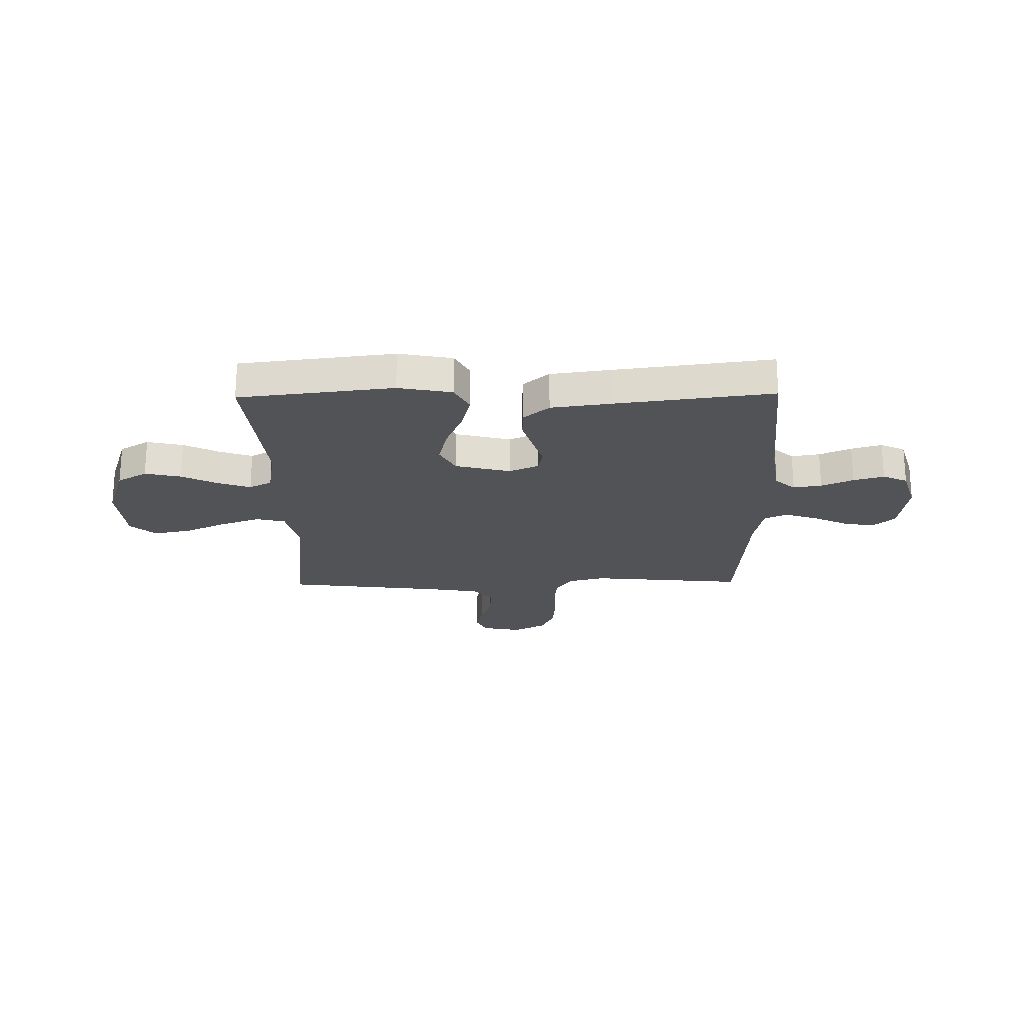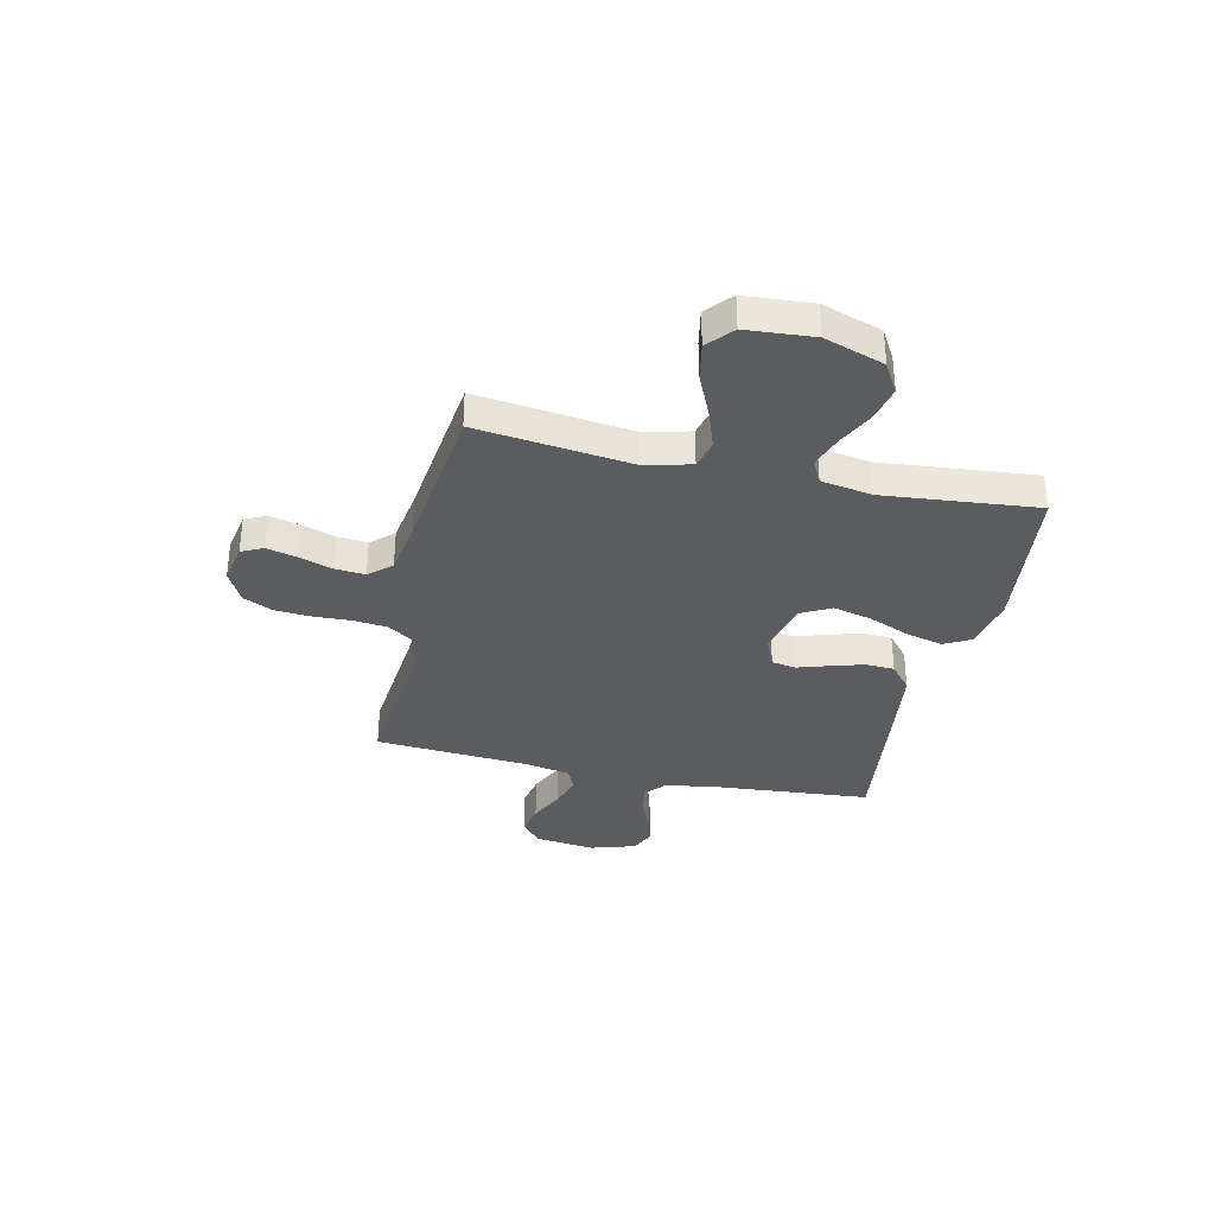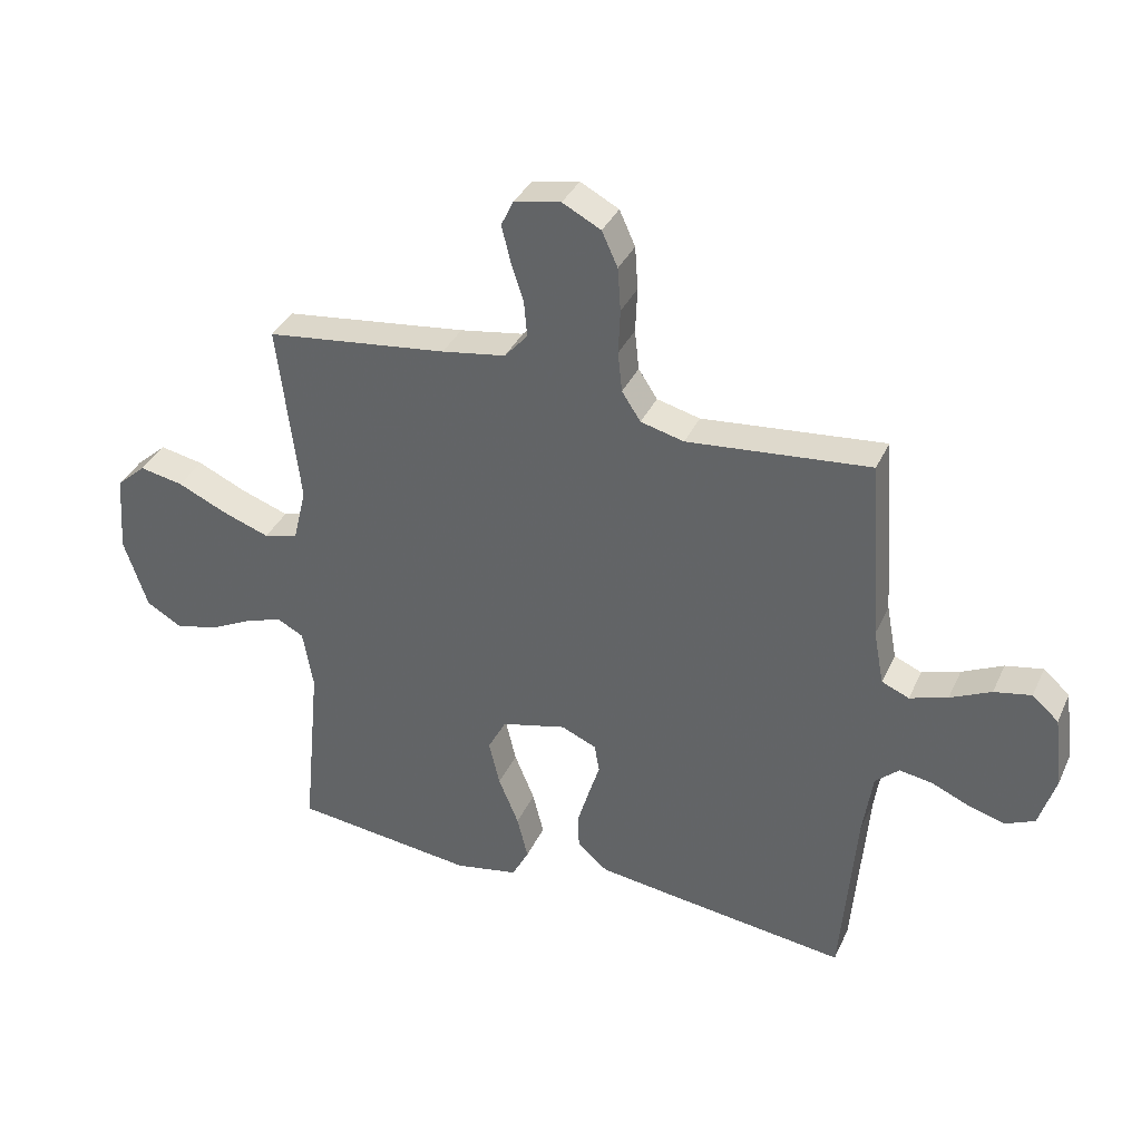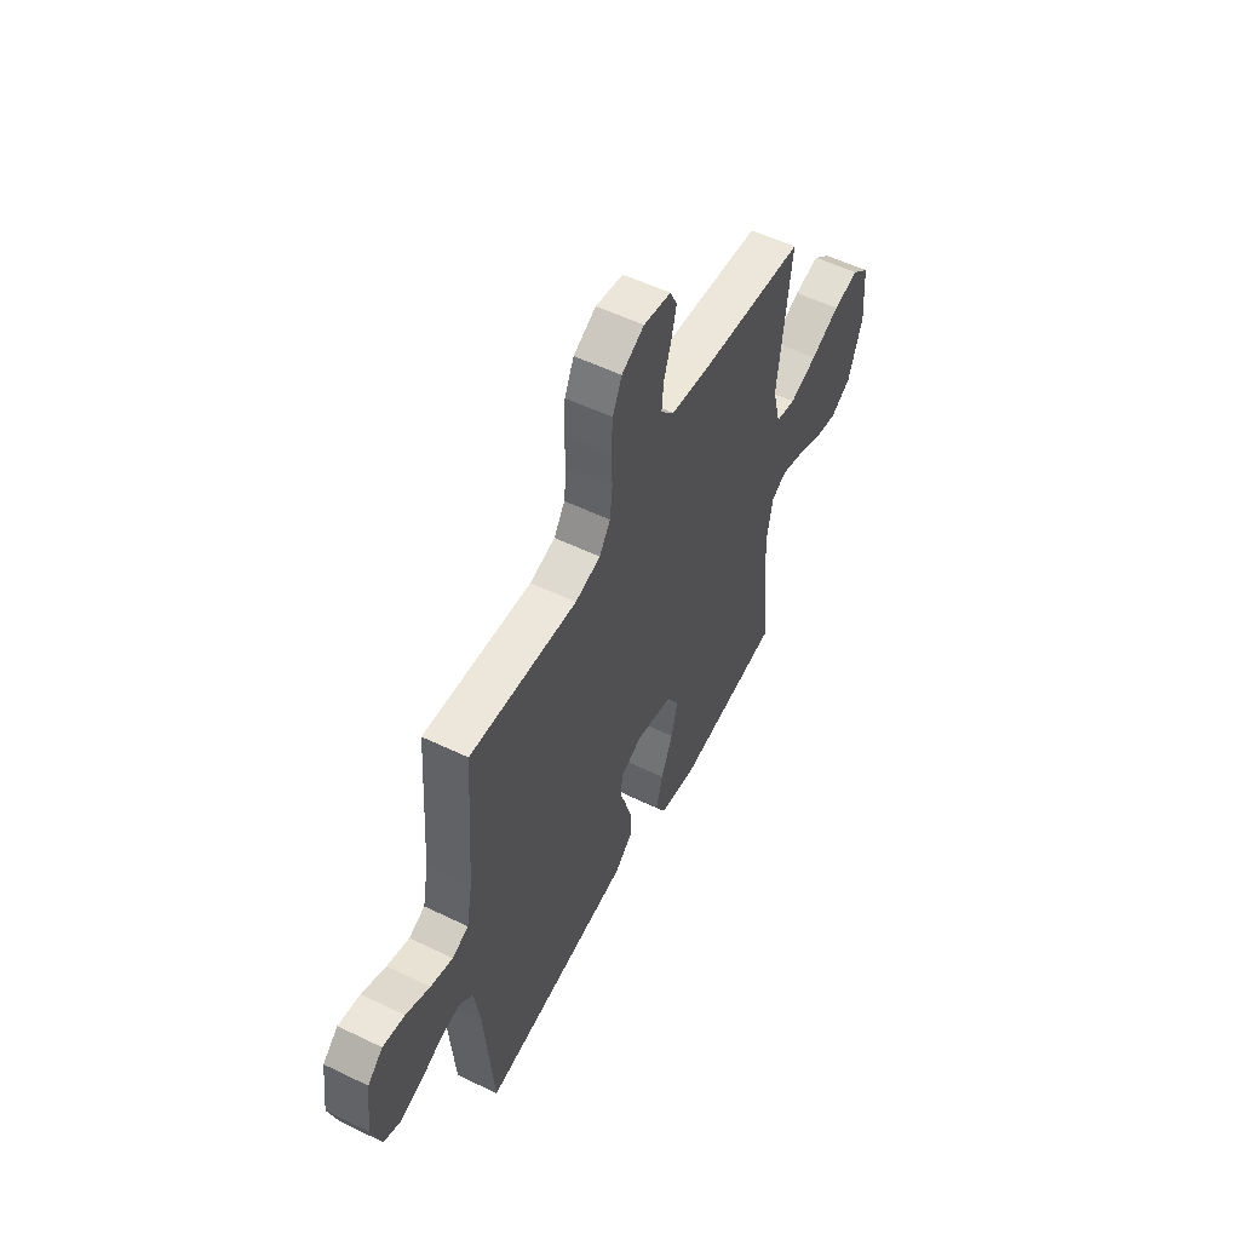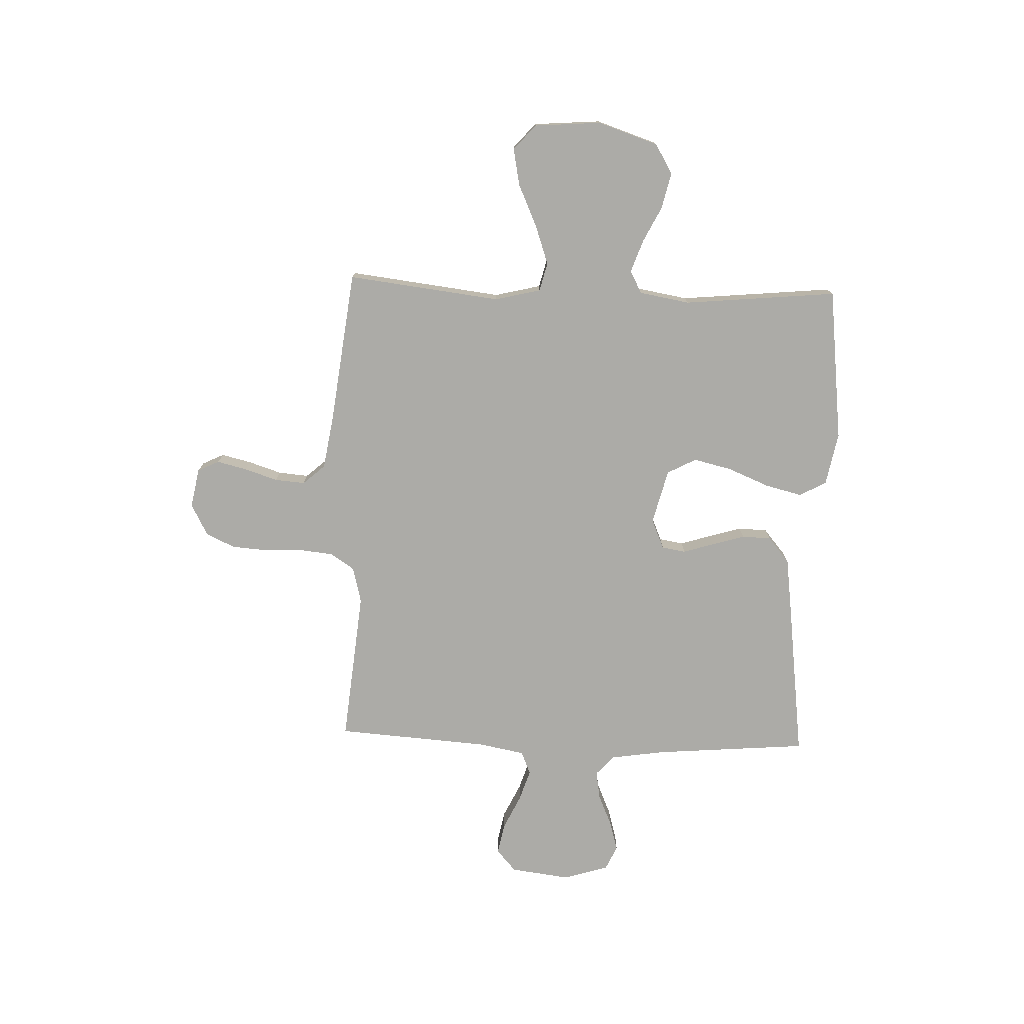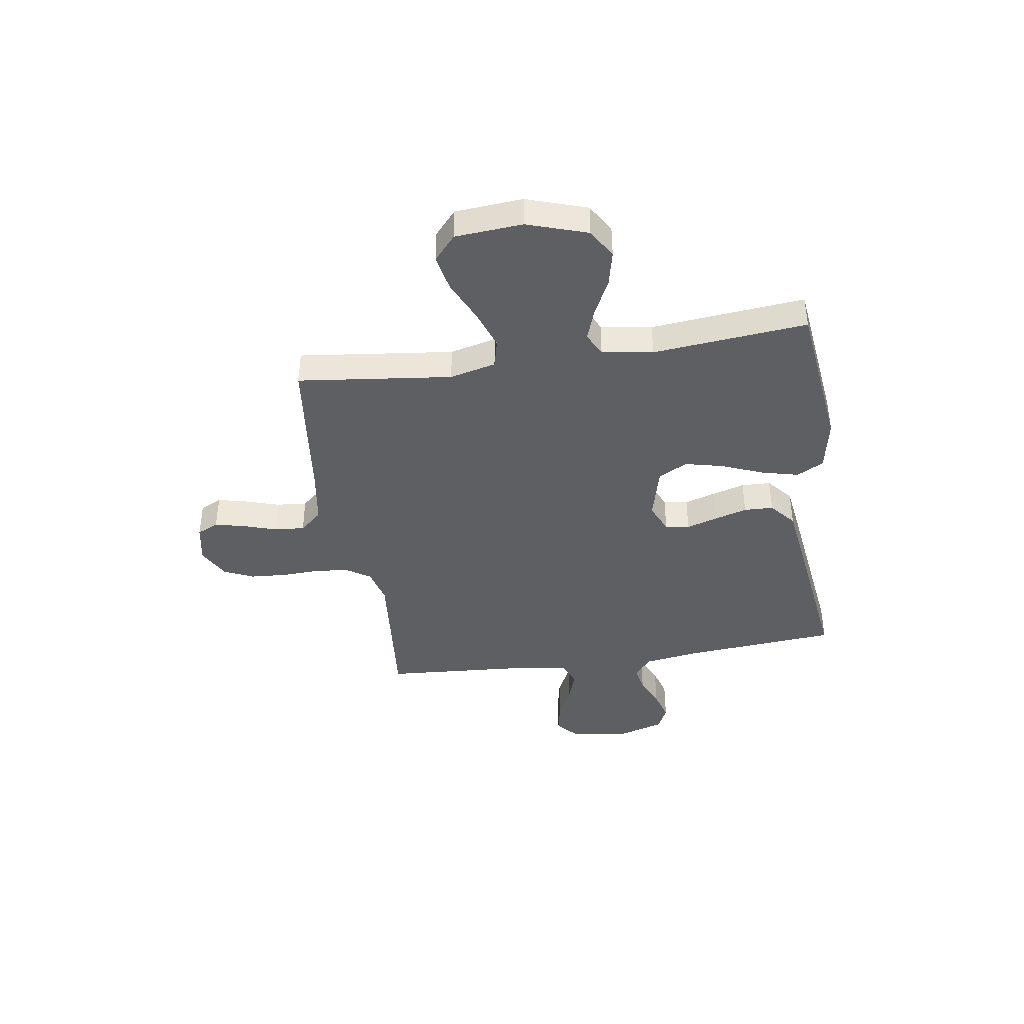
<metadata>
{"format":"obj","ext":"obj","renderer":"f3d","projection":"perspective","resolution":1024,"background":"white","views":[{"elev":-22.3,"azim":-179.0,"up":"+Y"},{"elev":-34.6,"azim":77.4,"up":"+Y"},{"elev":36.0,"azim":-157.5,"up":"+Z"},{"elev":55.0,"azim":-63.0,"up":"+Z"},{"elev":-76.2,"azim":88.0,"up":"+Y"},{"elev":-40.5,"azim":98.8,"up":"+Y"}]}
</metadata>
<code>
v 0.5 0.07 -0.5
v 0.2 0.07 -0.535
v 0.096 0.07 -0.515
v 0.068 0.07 -0.462
v 0.086 0.07 -0.39
v 0.119 0.07 -0.31
v 0.137 0.07 -0.235
v 0.107 0.07 -0.178
v 0 0.07 -0.151
v -0.058 0.07 -0.176
v -0.066 0.07 -0.223
v -0.047 0.07 -0.283
v -0.028 0.07 -0.347
v -0.03 0.07 -0.404
v -0.08 0.07 -0.446
v -0.2 0.07 -0.462
v -0.5 0.07 -0.5
v -0.525 0.07 -0.2
v -0.541 0.07 -0.092
v -0.58 0.07 -0.057
v -0.635 0.07 -0.066
v -0.697 0.07 -0.093
v -0.756 0.07 -0.11
v -0.804 0.07 -0.088
v -0.831 0.07 0
v -0.816 0.07 0.117
v -0.773 0.07 0.155
v -0.712 0.07 0.143
v -0.645 0.07 0.111
v -0.583 0.07 0.091
v -0.538 0.07 0.11
v -0.521 0.07 0.2
v -0.5 0.07 0.5
v -0.2 0.07 0.471
v -0.129 0.07 0.489
v -0.098 0.07 0.536
v -0.091 0.07 0.602
v -0.094 0.07 0.675
v -0.089 0.07 0.746
v -0.063 0.07 0.803
v 0 0.07 0.836
v 0.077 0.07 0.821
v 0.097 0.07 0.779
v 0.083 0.07 0.721
v 0.062 0.07 0.656
v 0.057 0.07 0.597
v 0.095 0.07 0.554
v 0.2 0.07 0.537
v 0.5 0.07 0.5
v 0.464 0.07 0.2
v 0.486 0.07 0.11
v 0.542 0.07 0.096
v 0.619 0.07 0.123
v 0.701 0.07 0.16
v 0.773 0.07 0.174
v 0.822 0.07 0.131
v 0.832 0.07 0
v 0.793 0.07 -0.117
v 0.735 0.07 -0.151
v 0.665 0.07 -0.135
v 0.595 0.07 -0.1
v 0.532 0.07 -0.078
v 0.488 0.07 -0.101
v 0.471 0.07 -0.2
v 0.5 0 -0.5
v 0.2 0 -0.535
v 0.096 0 -0.515
v 0.068 0 -0.462
v 0.086 0 -0.39
v 0.119 0 -0.31
v 0.137 0 -0.235
v 0.107 0 -0.178
v 0 0 -0.151
v -0.058 0 -0.176
v -0.066 0 -0.223
v -0.047 0 -0.283
v -0.028 0 -0.347
v -0.03 0 -0.404
v -0.08 0 -0.446
v -0.2 0 -0.462
v -0.5 0 -0.5
v -0.525 0 -0.2
v -0.541 0 -0.092
v -0.58 0 -0.057
v -0.635 0 -0.066
v -0.697 0 -0.093
v -0.756 0 -0.11
v -0.804 0 -0.088
v -0.831 0 0
v -0.816 0 0.117
v -0.773 0 0.155
v -0.712 0 0.143
v -0.645 0 0.111
v -0.583 0 0.091
v -0.538 0 0.11
v -0.521 0 0.2
v -0.5 0 0.5
v -0.2 0 0.471
v -0.129 0 0.489
v -0.098 0 0.536
v -0.091 0 0.602
v -0.094 0 0.675
v -0.089 0 0.746
v -0.063 0 0.803
v 0 0 0.836
v 0.077 0 0.821
v 0.097 0 0.779
v 0.083 0 0.721
v 0.062 0 0.656
v 0.057 0 0.597
v 0.095 0 0.554
v 0.2 0 0.537
v 0.5 0 0.5
v 0.464 0 0.2
v 0.486 0 0.11
v 0.542 0 0.096
v 0.619 0 0.123
v 0.701 0 0.16
v 0.773 0 0.174
v 0.822 0 0.131
v 0.832 0 0
v 0.793 0 -0.117
v 0.735 0 -0.151
v 0.665 0 -0.135
v 0.595 0 -0.1
v 0.532 0 -0.078
v 0.488 0 -0.101
v 0.471 0 -0.2
f 58 59 60 61
f 58 61 62
f 57 58 62
f 56 57 62
f 53 54 55 56
f 52 53 56 62
f 51 52 62 63
f 48 49 50
f 47 48 50 51
f 46 47 51 63
f 42 43 44 45
f 40 41 42 45
f 40 45 46
f 37 38 39 40
f 36 37 40 46
f 35 36 46 63
f 32 33 34
f 31 32 34 35
f 26 27 28 29
f 26 29 30
f 25 26 30
f 24 25 30
f 21 22 23 24
f 20 21 24 30
f 19 20 30 31
f 15 16 17 18
f 11 12 13 14
f 11 14 15 18
f 3 4 5 6
f 3 6 7
f 64 1 2 3
f 64 3 7
f 63 64 7 8
f 35 63 8 9
f 31 35 9 10
f 18 19 31
f 10 11 18 31
f 125 124 123 122
f 126 125 122
f 126 122 121
f 126 121 120
f 120 119 118 117
f 126 120 117 116
f 127 126 116 115
f 114 113 112
f 115 114 112 111
f 127 115 111 110
f 109 108 107 106
f 109 106 105 104
f 110 109 104
f 104 103 102 101
f 110 104 101 100
f 127 110 100 99
f 98 97 96
f 99 98 96 95
f 93 92 91 90
f 94 93 90
f 94 90 89
f 94 89 88
f 88 87 86 85
f 94 88 85 84
f 95 94 84 83
f 82 81 80 79
f 78 77 76 75
f 82 79 78 75
f 70 69 68 67
f 71 70 67
f 67 66 65 128
f 71 67 128
f 72 71 128 127
f 73 72 127 99
f 74 73 99 95
f 95 83 82
f 95 82 75 74
f 1 65 66 2
f 2 66 67 3
f 3 67 68 4
f 4 68 69 5
f 5 69 70 6
f 6 70 71 7
f 7 71 72 8
f 8 72 73 9
f 9 73 74 10
f 10 74 75 11
f 11 75 76 12
f 12 76 77 13
f 13 77 78 14
f 14 78 79 15
f 15 79 80 16
f 16 80 81 17
f 17 81 82 18
f 18 82 83 19
f 19 83 84 20
f 20 84 85 21
f 21 85 86 22
f 22 86 87 23
f 23 87 88 24
f 24 88 89 25
f 25 89 90 26
f 26 90 91 27
f 27 91 92 28
f 28 92 93 29
f 29 93 94 30
f 30 94 95 31
f 31 95 96 32
f 32 96 97 33
f 33 97 98 34
f 34 98 99 35
f 35 99 100 36
f 36 100 101 37
f 37 101 102 38
f 38 102 103 39
f 39 103 104 40
f 40 104 105 41
f 41 105 106 42
f 42 106 107 43
f 43 107 108 44
f 44 108 109 45
f 45 109 110 46
f 46 110 111 47
f 47 111 112 48
f 48 112 113 49
f 49 113 114 50
f 50 114 115 51
f 51 115 116 52
f 52 116 117 53
f 53 117 118 54
f 54 118 119 55
f 55 119 120 56
f 56 120 121 57
f 57 121 122 58
f 58 122 123 59
f 59 123 124 60
f 60 124 125 61
f 61 125 126 62
f 62 126 127 63
f 63 127 128 64
f 64 128 65 1

</code>
